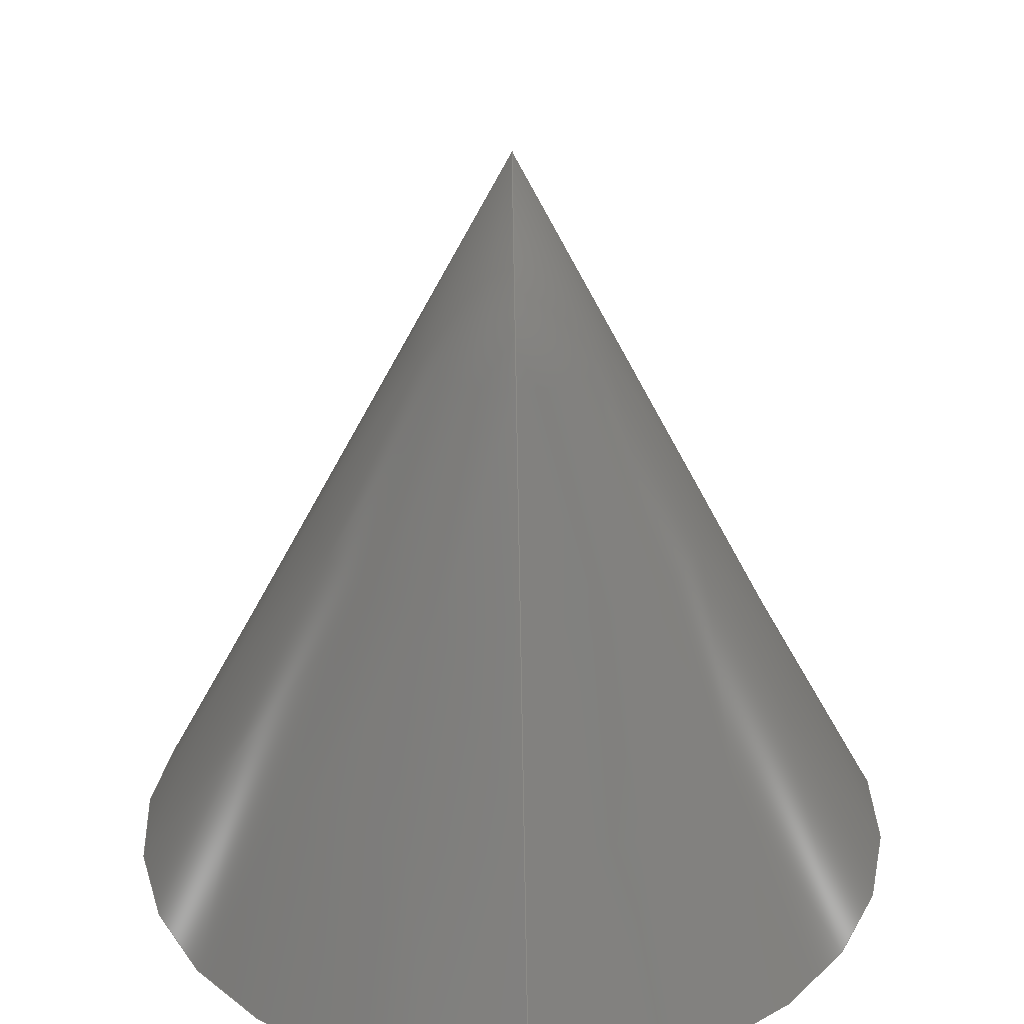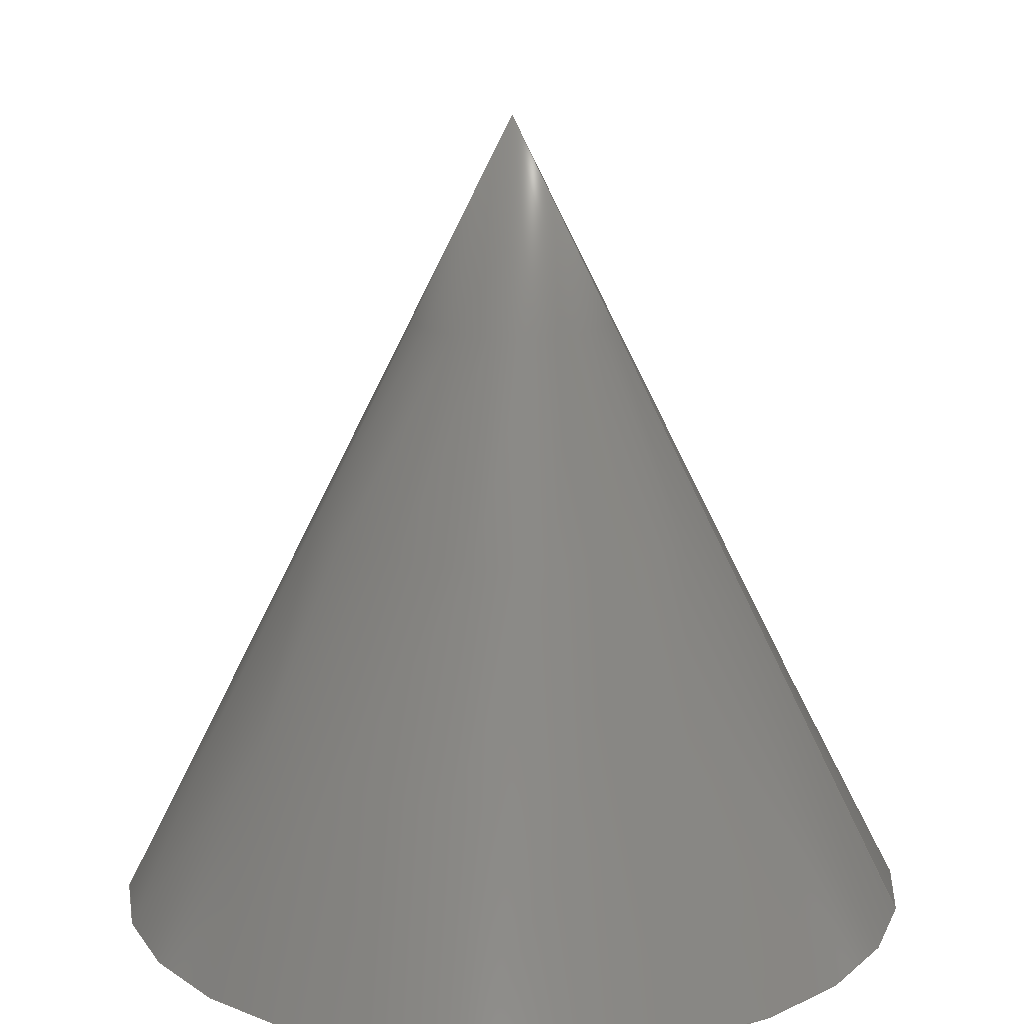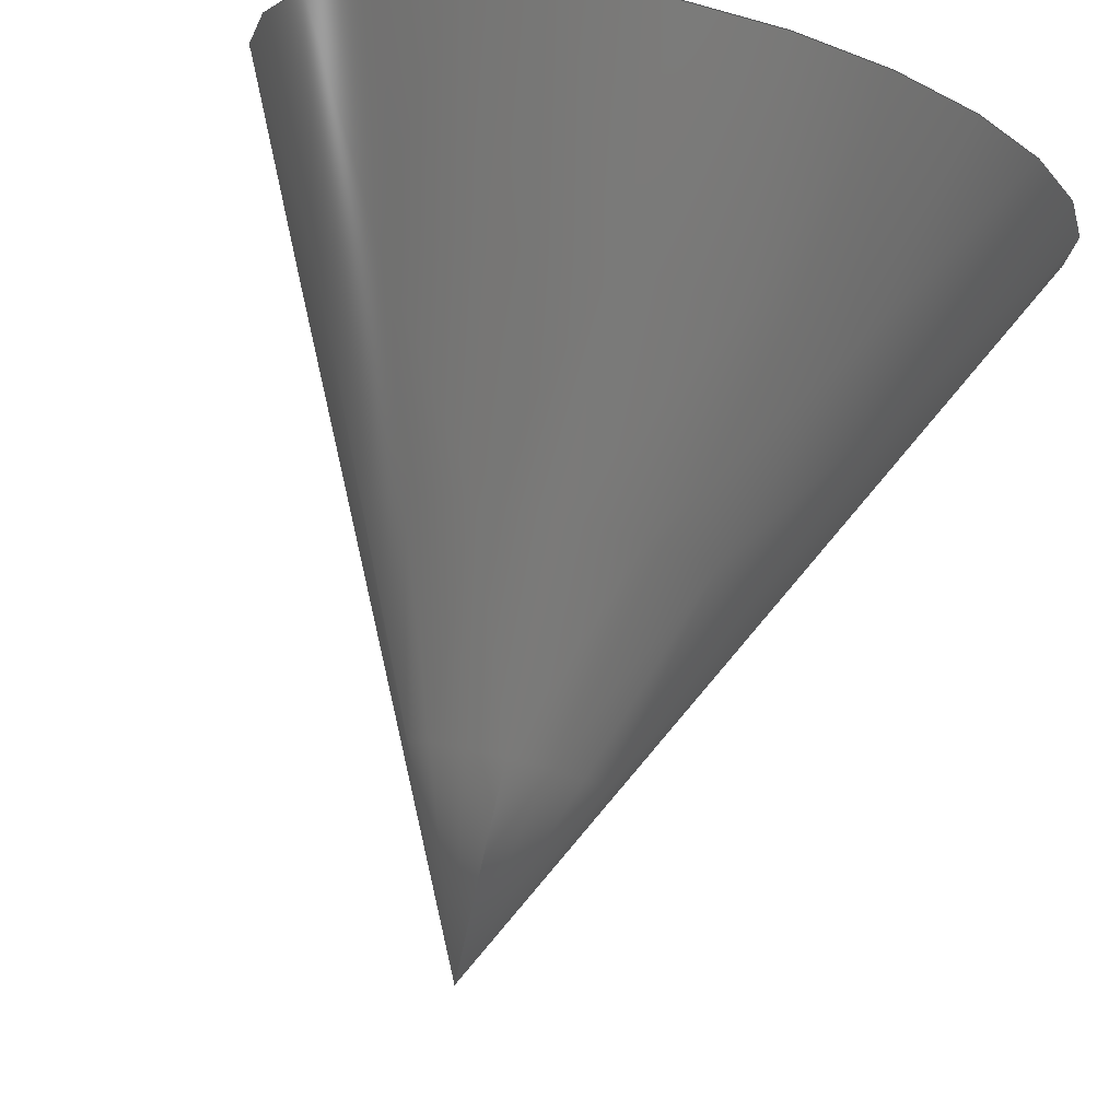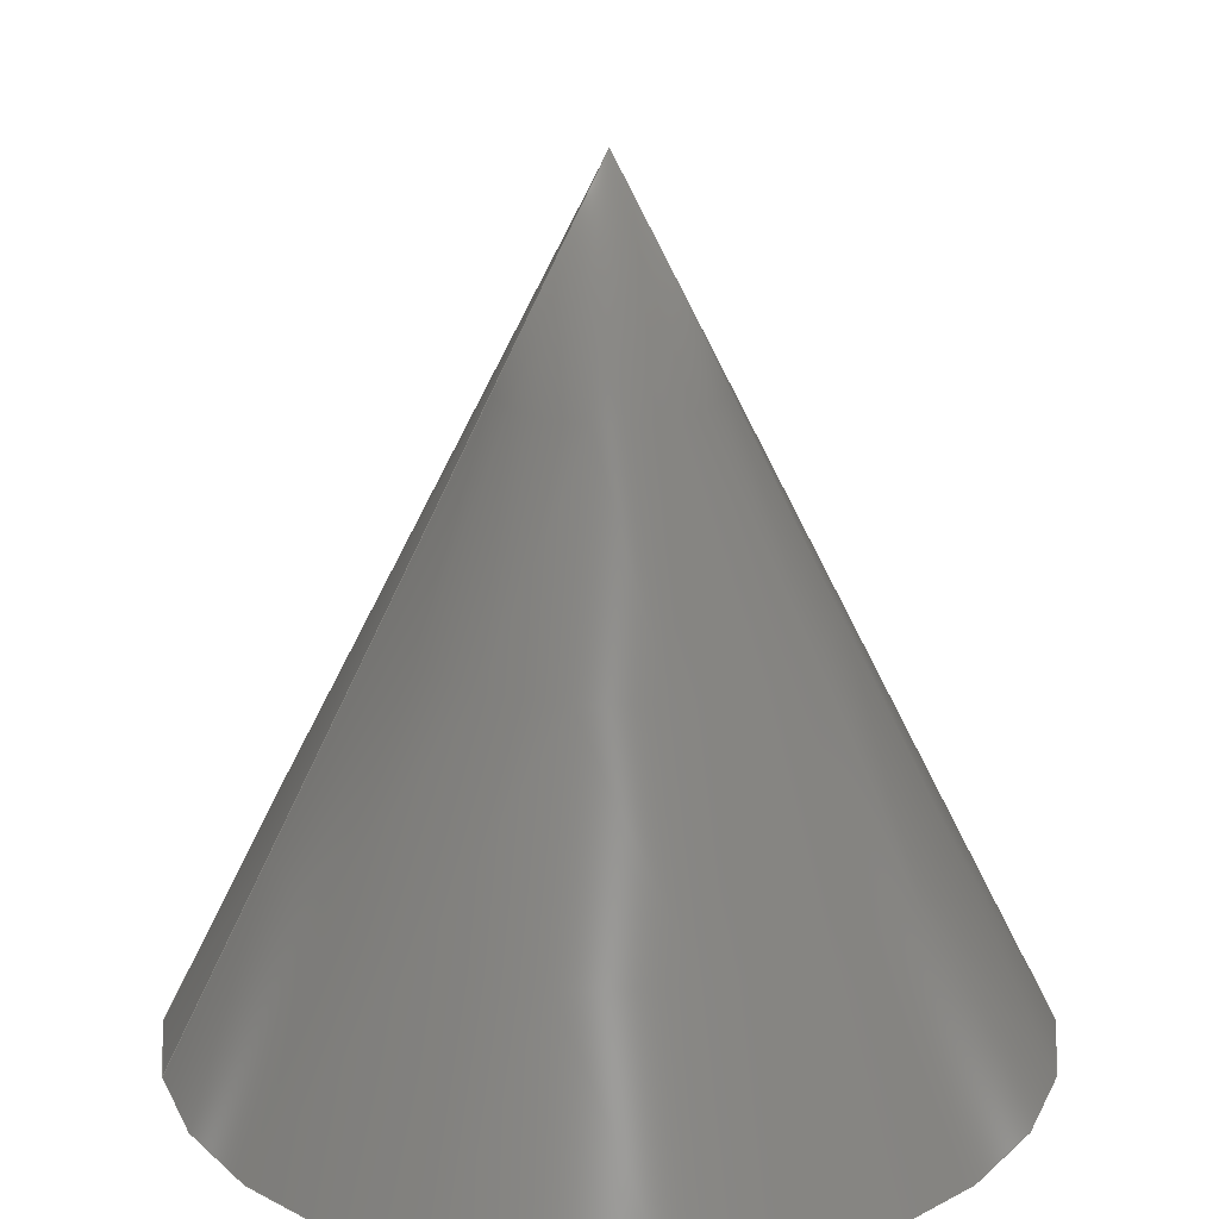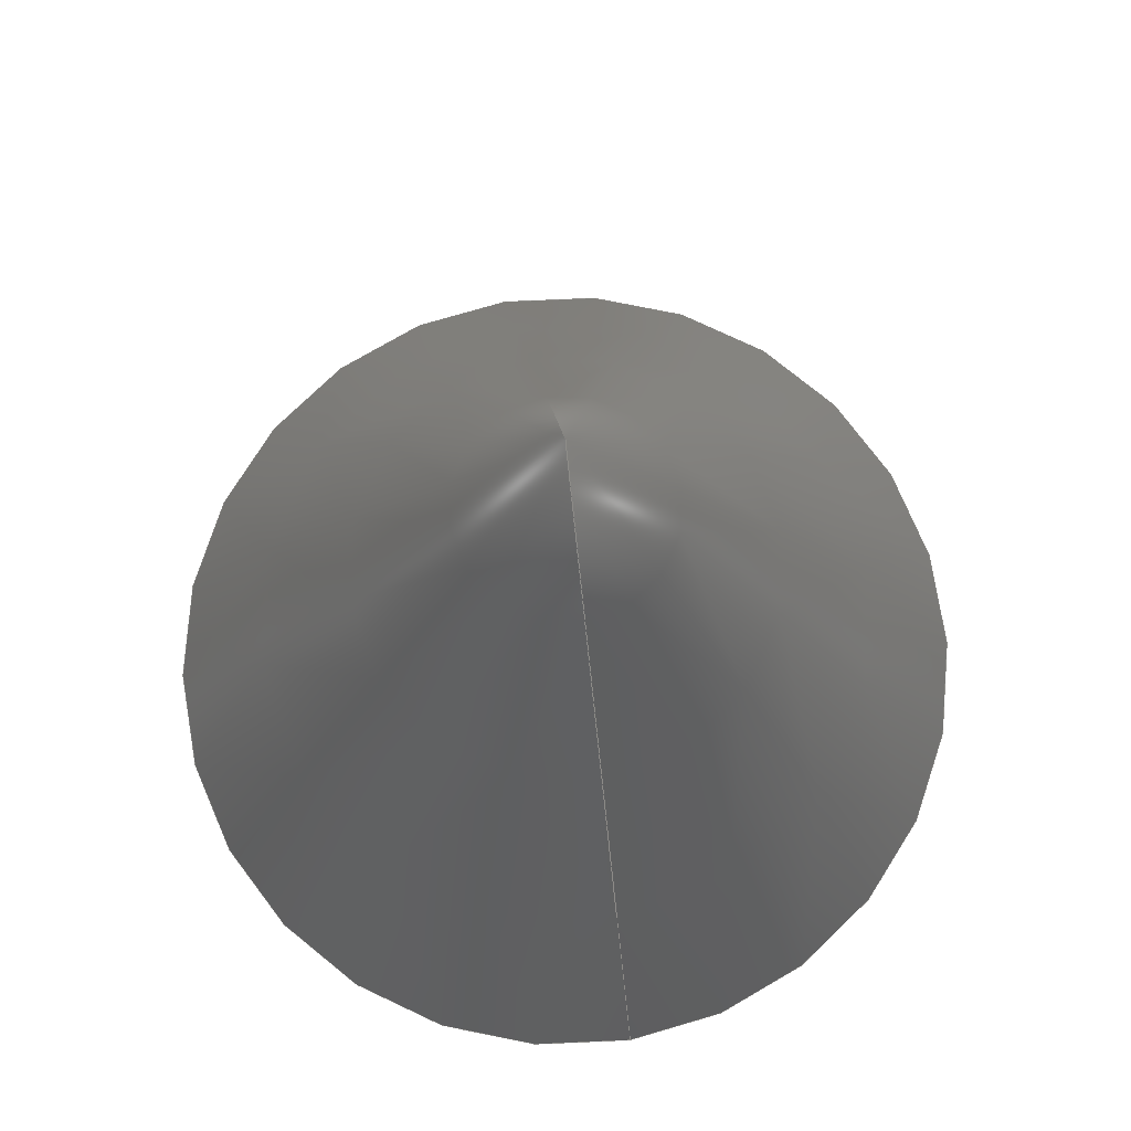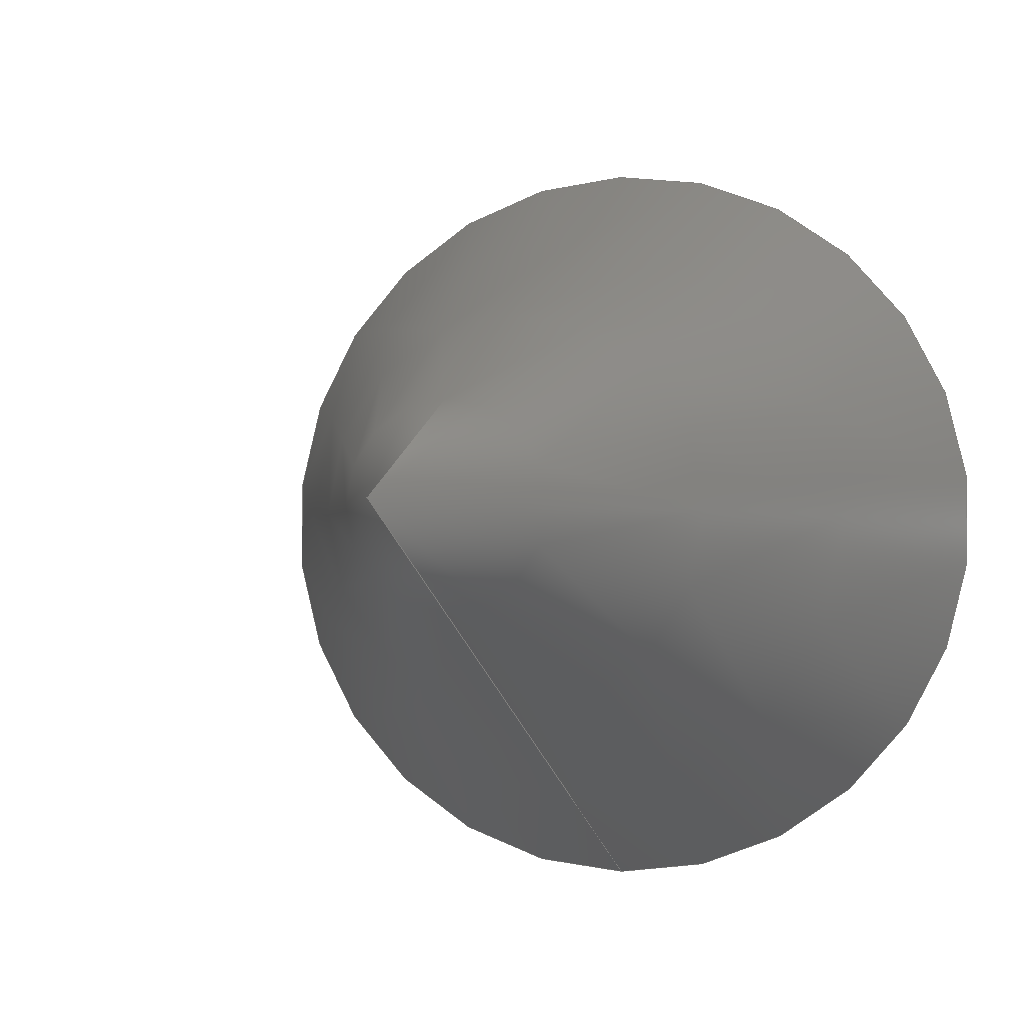
<metadata>
{"format":"step","ext":"step","renderer":"f3d","projection":"perspective","resolution":1024,"background":"white","views":[{"elev":33.4,"azim":-2.3,"up":"+Z"},{"elev":16.2,"azim":-78.8,"up":"+Z"},{"elev":79.4,"azim":13.7,"up":"+Y"},{"elev":22.7,"azim":76.1,"up":"+Z"},{"elev":75.8,"azim":-9.4,"up":"+Z"},{"elev":-1.9,"azim":18.3,"up":"+Y"}]}
</metadata>
<code>
ISO-10303-21;
DATA;
#1=MECHANICAL_DESIGN_GEOMETRIC_PRESENTATION_REPRESENTATION('',(#4),#61);
#2=SHAPE_REPRESENTATION_RELATIONSHIP('SRR','None',#68,#3);
#3=ADVANCED_BREP_SHAPE_REPRESENTATION('',(#5),#60);
#4=STYLED_ITEM('',(#77),#5);
#5=MANIFOLD_SOLID_BREP('Abdominal COM Cone',#25);
#6=LINE('',#57,#7);
#7=VECTOR('',#50,2.5);
#8=CONICAL_SURFACE('',#41,2.5,0.4636);
#9=FACE_OUTER_BOUND('',#11,.T.);
#10=FACE_OUTER_BOUND('',#12,.T.);
#11=EDGE_LOOP('',(#18));
#12=EDGE_LOOP('',(#19,#20,#21));
#13=CIRCLE('',#40,5);
#14=VERTEX_POINT('',#53);
#15=VERTEX_POINT('',#56);
#16=EDGE_CURVE('',#14,#14,#13,.T.);
#17=EDGE_CURVE('',#14,#15,#6,.T.);
#18=ORIENTED_EDGE('',*,*,#16,.T.);
#19=ORIENTED_EDGE('',*,*,#16,.F.);
#20=ORIENTED_EDGE('',*,*,#17,.T.);
#21=ORIENTED_EDGE('',*,*,#17,.F.);
#22=PLANE('',#39);
#23=ADVANCED_FACE('',(#9),#22,.T.);
#24=ADVANCED_FACE('',(#10),#8,.T.);
#25=CLOSED_SHELL('',(#23,#24));
#26=DERIVED_UNIT_ELEMENT(#28,1);
#27=DERIVED_UNIT_ELEMENT(#63,-3);
#28=(
MASS_UNIT()
NAMED_UNIT(*)
SI_UNIT(.KILO.,.GRAM.)
);
#29=DERIVED_UNIT((#26,#27));
#30=MEASURE_REPRESENTATION_ITEM('density measure',
POSITIVE_RATIO_MEASURE(7850),#29);
#31=PROPERTY_DEFINITION_REPRESENTATION(#36,#33);
#32=PROPERTY_DEFINITION_REPRESENTATION(#37,#34);
#33=REPRESENTATION('material name',(#35),#60);
#34=REPRESENTATION('density',(#30),#60);
#35=DESCRIPTIVE_REPRESENTATION_ITEM('Steel','Steel');
#36=PROPERTY_DEFINITION('material property','material name',#70);
#37=PROPERTY_DEFINITION('material property','density of part',#70);
#38=AXIS2_PLACEMENT_3D('',#51,#42,#43);
#39=AXIS2_PLACEMENT_3D('',#52,#44,#45);
#40=AXIS2_PLACEMENT_3D('',#54,#46,#47);
#41=AXIS2_PLACEMENT_3D('',#55,#48,#49);
#42=DIRECTION('axis',(0,0,1));
#43=DIRECTION('refdir',(1,0,0));
#44=DIRECTION('center_axis',(0,0,-1));
#45=DIRECTION('ref_axis',(-1,0,0));
#46=DIRECTION('center_axis',(0,0,-1));
#47=DIRECTION('ref_axis',(1,0,0));
#48=DIRECTION('center_axis',(0,0,-1));
#49=DIRECTION('ref_axis',(0,1,0));
#50=DIRECTION('',(5.477e-17,0.4472,0.8944));
#51=CARTESIAN_POINT('',(0,0,0));
#52=CARTESIAN_POINT('Origin',(0,116.9,1007));
#53=CARTESIAN_POINT('',(-6.123e-16,111.9,1007));
#54=CARTESIAN_POINT('Origin',(0,116.9,1007));
#55=CARTESIAN_POINT('Origin',(0,116.9,1012));
#56=CARTESIAN_POINT('',(0,116.9,1017));
#57=CARTESIAN_POINT('',(-3.062e-16,114.4,1012));
#58=UNCERTAINTY_MEASURE_WITH_UNIT(LENGTH_MEASURE(0.01),#62,
'DISTANCE_ACCURACY_VALUE',
'Maximum model space distance between geometric entities at asserted c
onnectivities');
#59=UNCERTAINTY_MEASURE_WITH_UNIT(LENGTH_MEASURE(0.01),#62,
'DISTANCE_ACCURACY_VALUE',
'Maximum model space distance between geometric entities at asserted c
onnectivities');
#60=(
GEOMETRIC_REPRESENTATION_CONTEXT(3)
GLOBAL_UNCERTAINTY_ASSIGNED_CONTEXT((#58))
GLOBAL_UNIT_ASSIGNED_CONTEXT((#62,#64,#65))
REPRESENTATION_CONTEXT('','3D')
);
#61=(
GEOMETRIC_REPRESENTATION_CONTEXT(3)
GLOBAL_UNCERTAINTY_ASSIGNED_CONTEXT((#59))
GLOBAL_UNIT_ASSIGNED_CONTEXT((#62,#64,#65))
REPRESENTATION_CONTEXT('','3D')
);
#62=(
LENGTH_UNIT()
NAMED_UNIT(*)
SI_UNIT(.MILLI.,.METRE.)
);
#63=(
LENGTH_UNIT()
NAMED_UNIT(*)
SI_UNIT($,.METRE.)
);
#64=(
NAMED_UNIT(*)
PLANE_ANGLE_UNIT()
SI_UNIT($,.RADIAN.)
);
#65=(
NAMED_UNIT(*)
SI_UNIT($,.STERADIAN.)
SOLID_ANGLE_UNIT()
);
#66=SHAPE_DEFINITION_REPRESENTATION(#67,#68);
#67=PRODUCT_DEFINITION_SHAPE('',$,#70);
#68=SHAPE_REPRESENTATION('',(#38),#60);
#69=PRODUCT_DEFINITION_CONTEXT('part definition',#74,'design');
#70=PRODUCT_DEFINITION('Abdominal COM Cone','Abdominal COM Cone',#71,#69);
#71=PRODUCT_DEFINITION_FORMATION('',$,#76);
#72=PRODUCT_RELATED_PRODUCT_CATEGORY('Abdominal COM Cone',
'Abdominal COM Cone',(#76));
#73=APPLICATION_PROTOCOL_DEFINITION('international standard',
'automotive_design',2009,#74);
#74=APPLICATION_CONTEXT(
'Core Data for Automotive Mechanical Design Process');
#75=PRODUCT_CONTEXT('part definition',#74,'mechanical');
#76=PRODUCT('Abdominal COM Cone','Abdominal COM Cone',$,(#75));
#77=PRESENTATION_STYLE_ASSIGNMENT((#78));
#78=SURFACE_STYLE_USAGE(.BOTH.,#79);
#79=SURFACE_SIDE_STYLE('',(#80));
#80=SURFACE_STYLE_FILL_AREA(#81);
#81=FILL_AREA_STYLE('Steel - Satin',(#82));
#82=FILL_AREA_STYLE_COLOUR('Steel - Satin',#83);
#83=COLOUR_RGB('Steel - Satin',0.6275,0.6275,0.6275);
ENDSEC;
END-ISO-10303-21;

</code>
